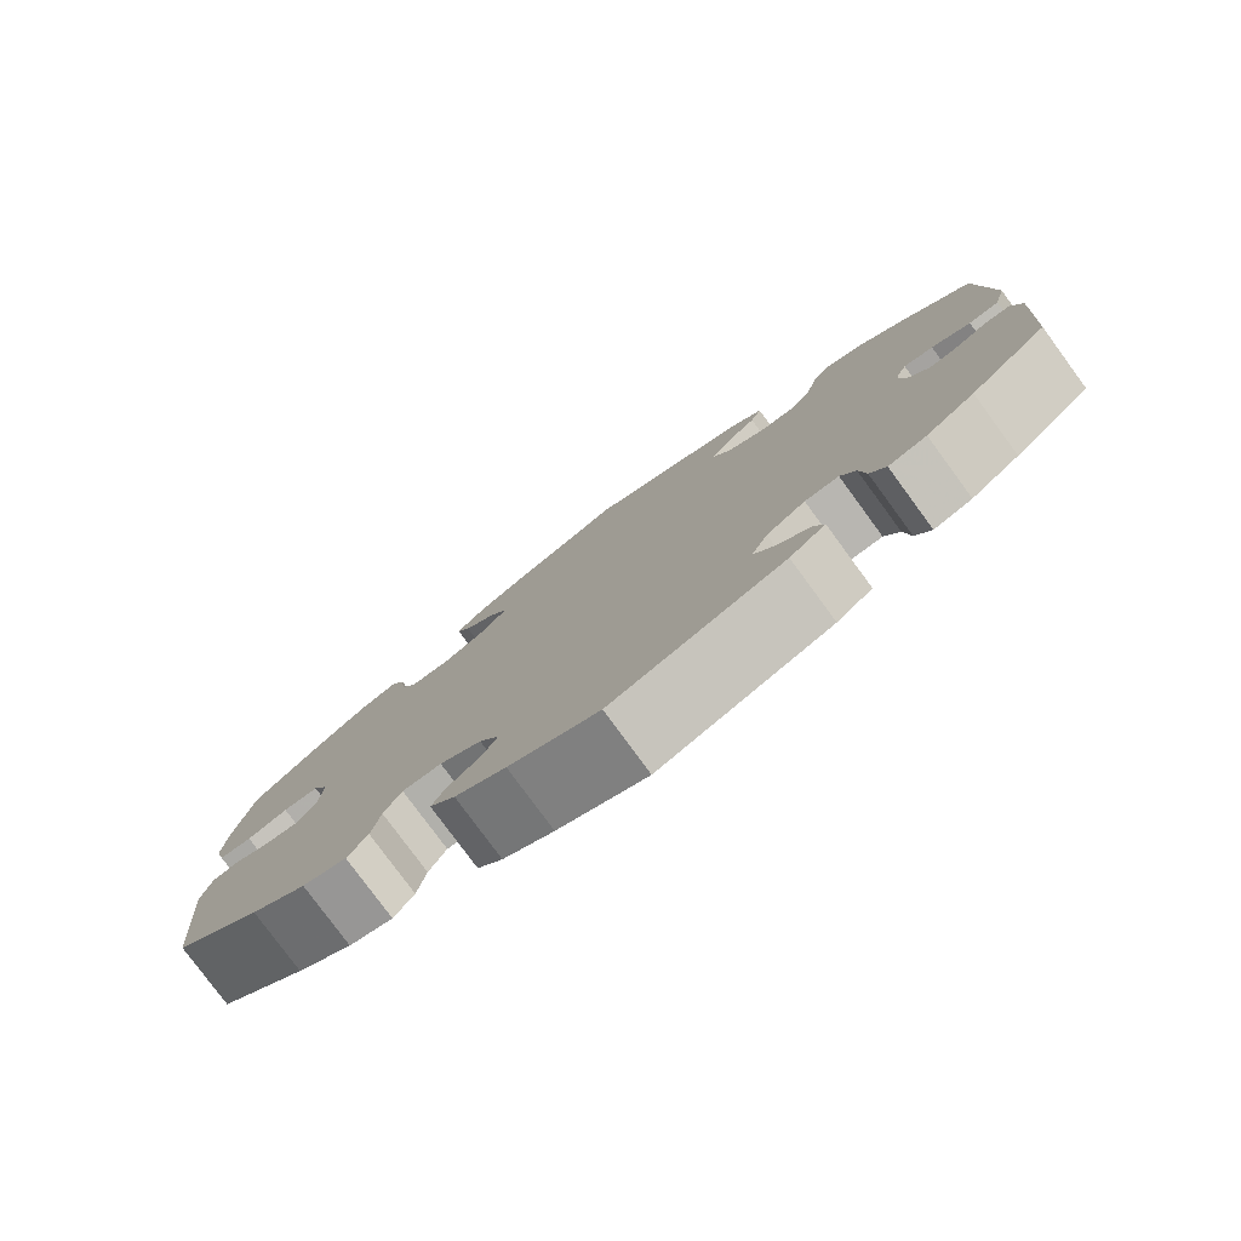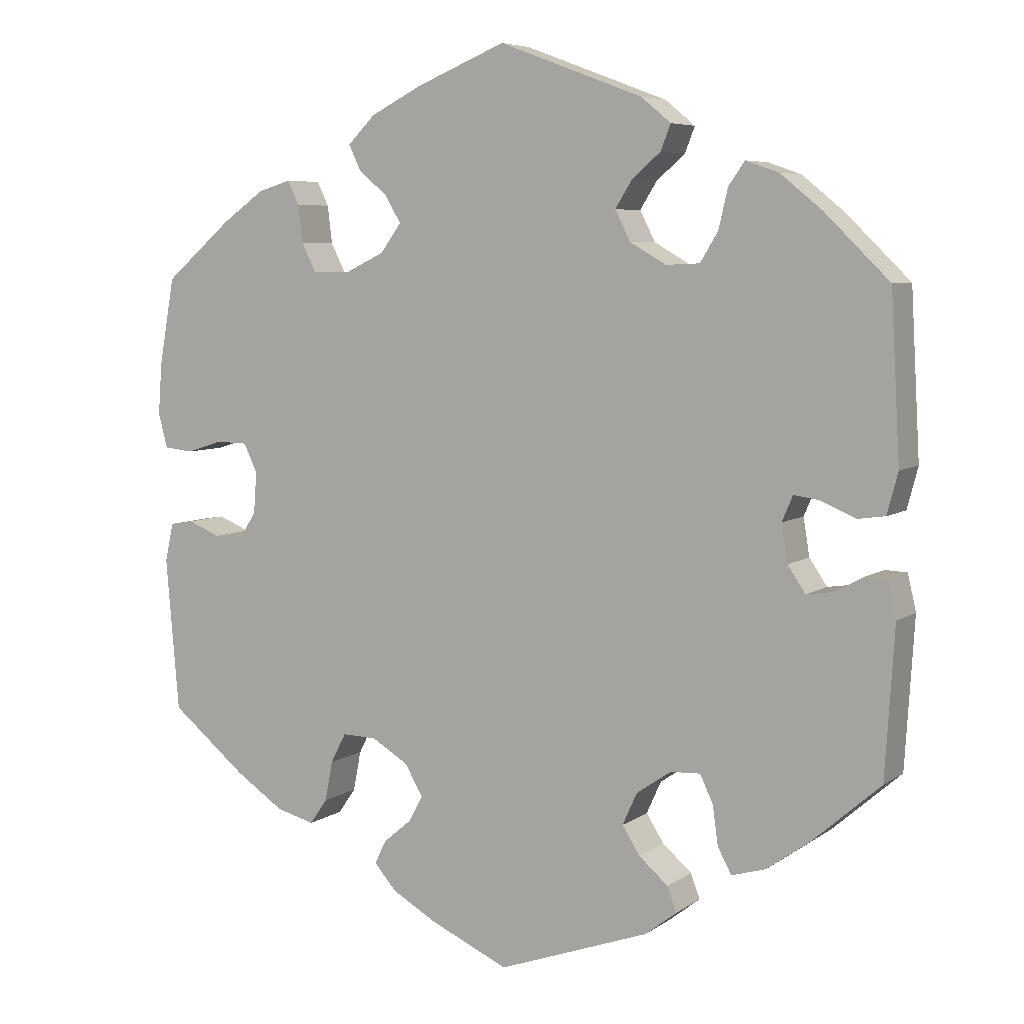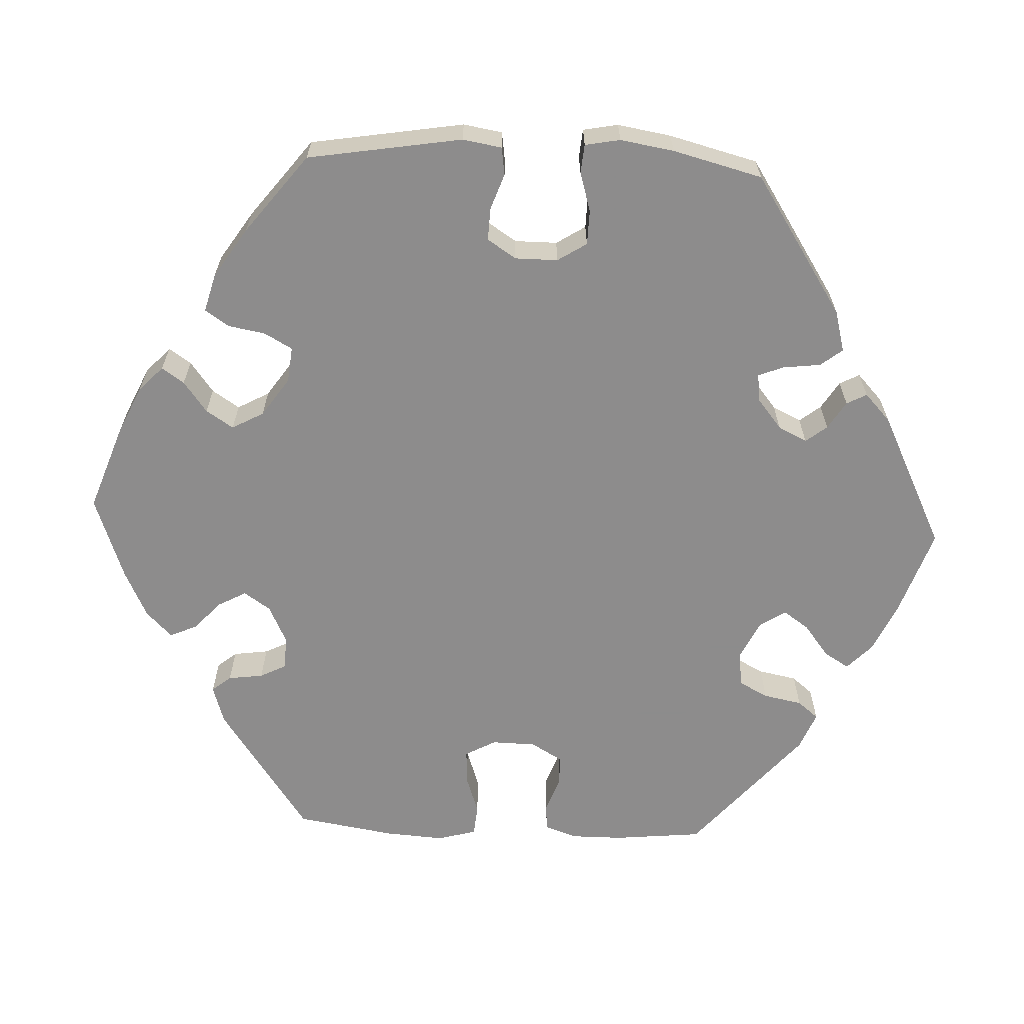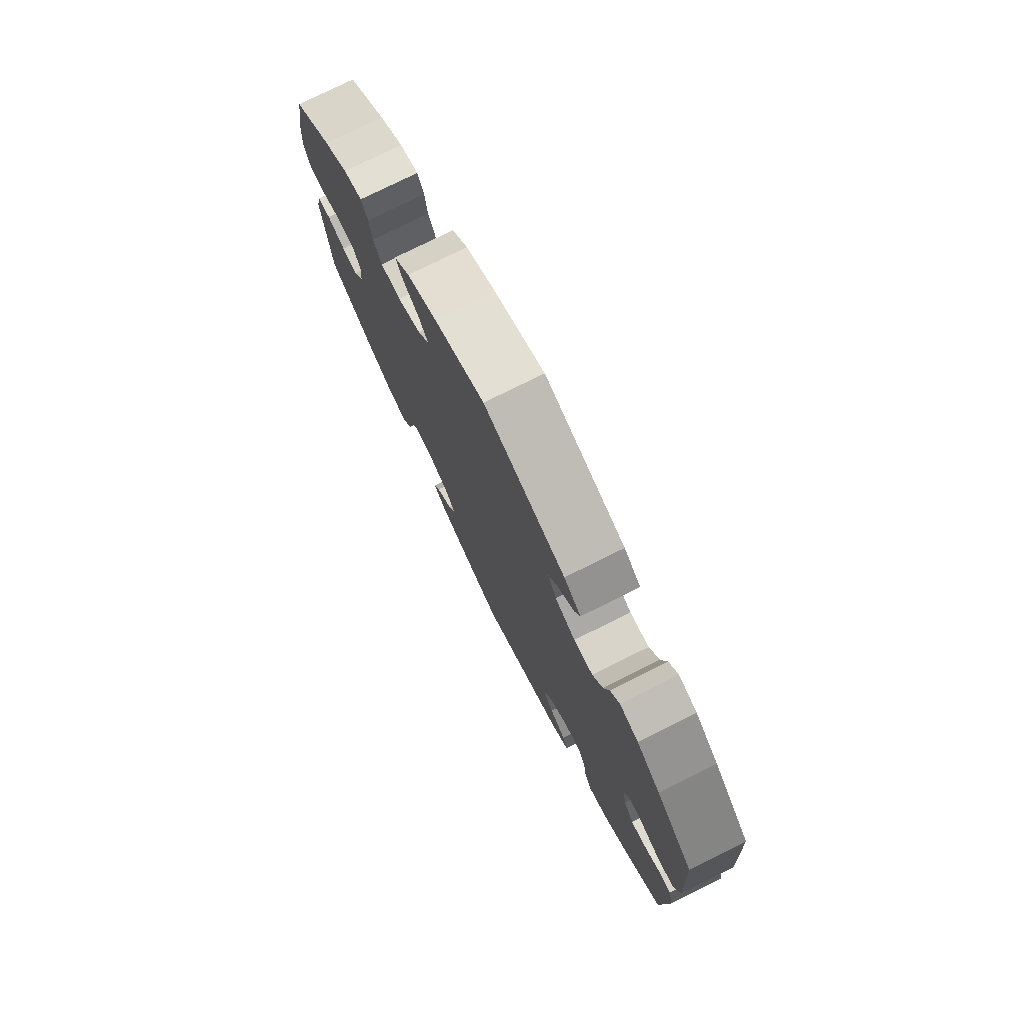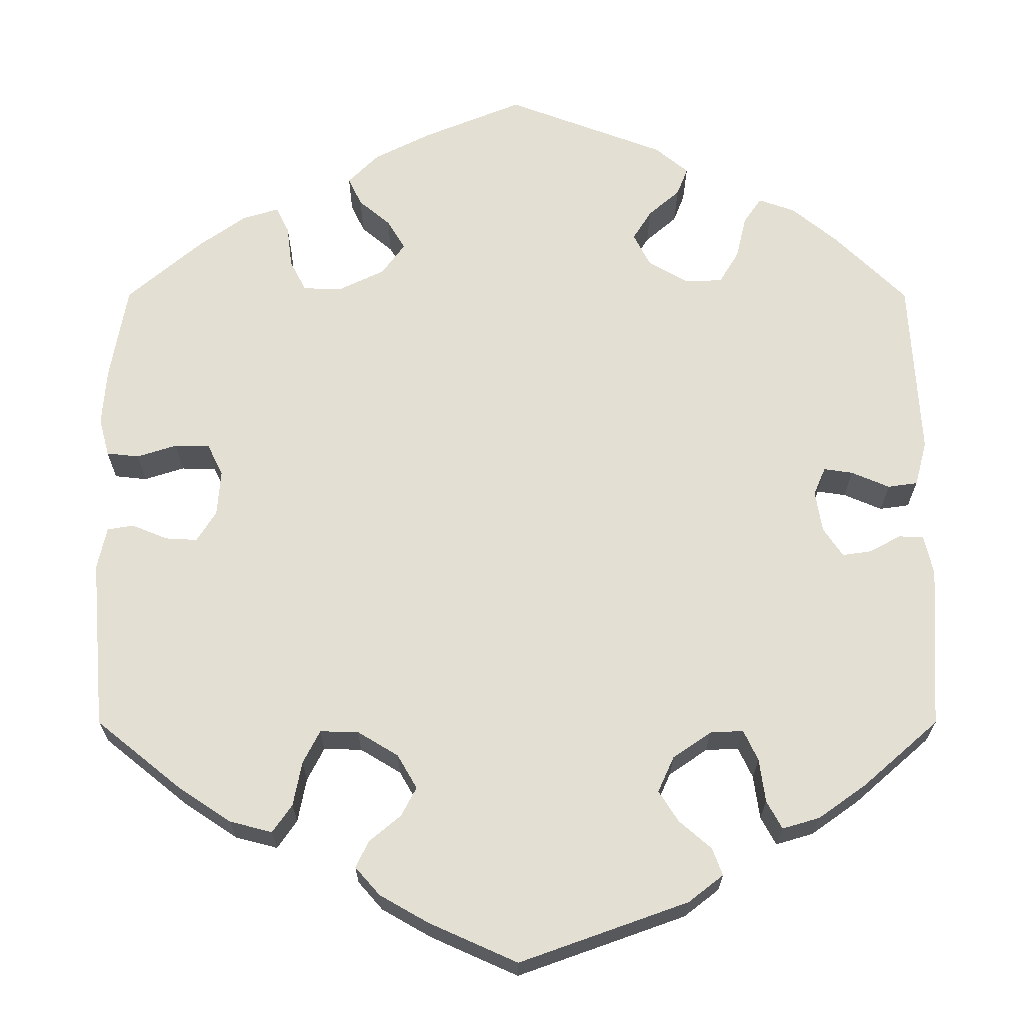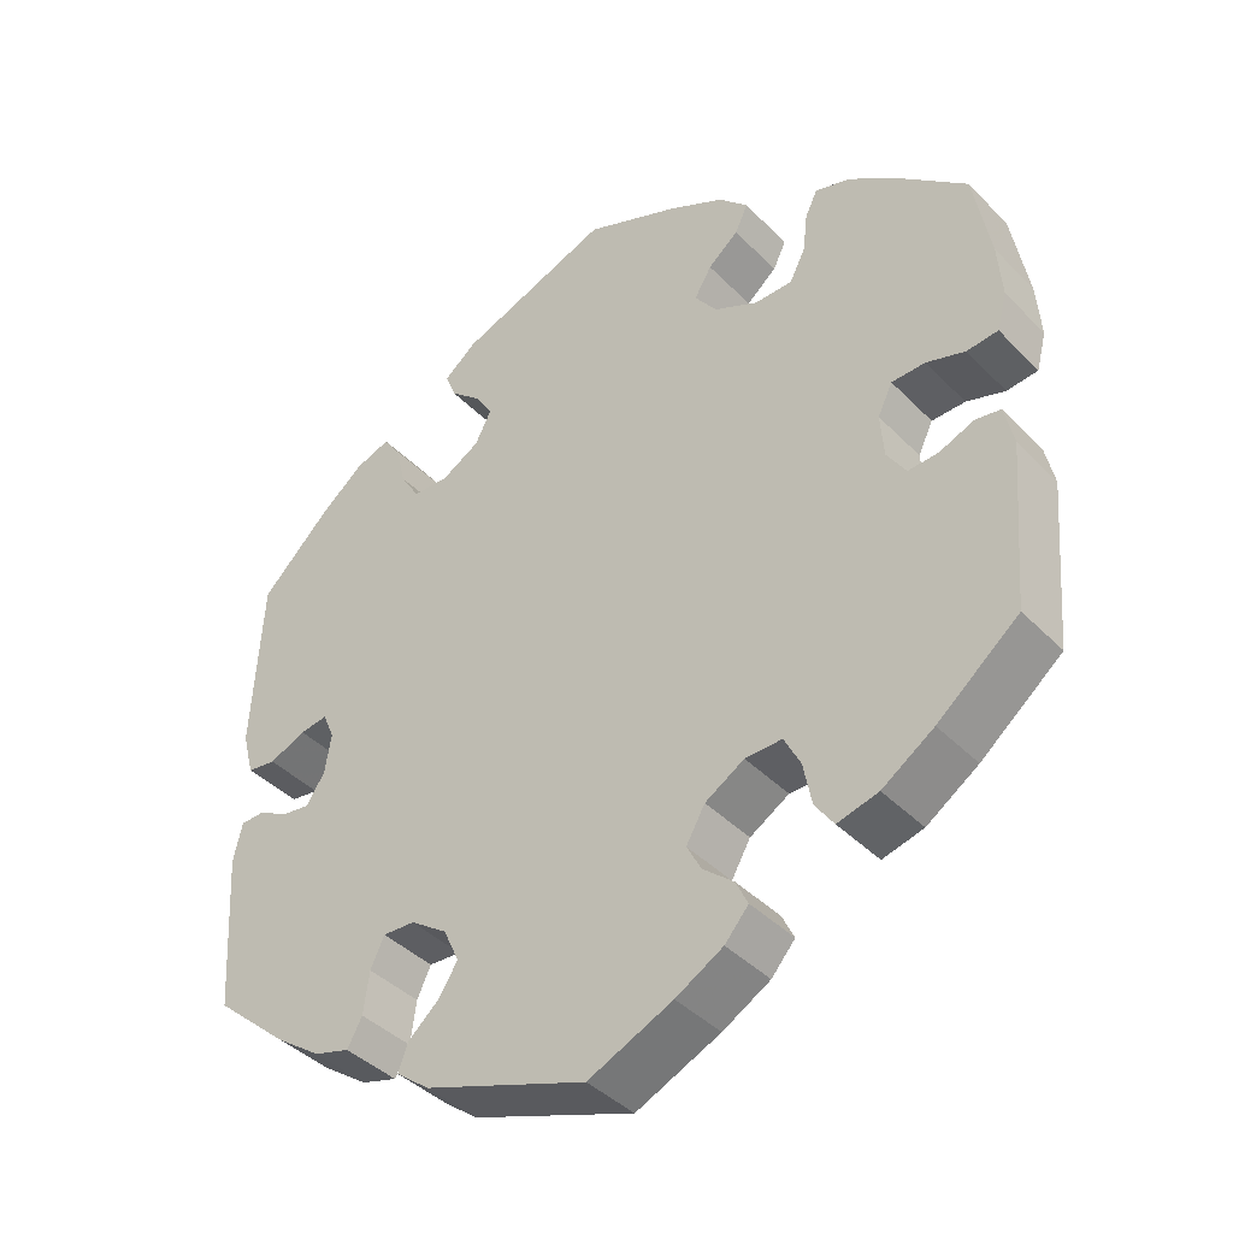
<metadata>
{"format":"obj","ext":"obj","renderer":"f3d","projection":"perspective","resolution":1024,"background":"white","views":[{"elev":-79.4,"azim":36.3,"up":"+Z"},{"elev":6.3,"azim":28.3,"up":"+Z"},{"elev":-64.3,"azim":27.3,"up":"+Y"},{"elev":76.9,"azim":63.6,"up":"+Z"},{"elev":-23.1,"azim":-0.2,"up":"+Z"},{"elev":-40.9,"azim":-140.6,"up":"+Z"}]}
</metadata>
<code>
v 0.186 0.07 0.508
v 0.225 0.07 0.476
v 0.212 0.07 0.443
v 0.175 0.07 0.411
v 0.153 0.07 0.376
v 0.173 0.07 0.337
v 0.22 0.07 0.31
v 0.264 0.07 0.312
v 0.287 0.07 0.35
v 0.299 0.07 0.401
v 0.32 0.07 0.431
v 0.363 0.07 0.416
v 0.417 0.07 0.372
v 0.501 0.07 0.29
v 0.513 0.07 0.078
v 0.499 0.07 0.025
v 0.464 0.07 0.02
v 0.419 0.07 0.039
v 0.385 0.07 0.044
v 0.371 0.07 0.011
v 0.379 0.07 -0.038
v 0.402 0.07 -0.072
v 0.436 0.07 -0.067
v 0.473 0.07 -0.047
v 0.502 0.07 -0.048
v 0.513 0.07 -0.095
v 0.501 0.07 -0.288
v 0.412 0.07 -0.366
v 0.356 0.07 -0.406
v 0.312 0.07 -0.419
v 0.294 0.07 -0.386
v 0.287 0.07 -0.335
v 0.27 0.07 -0.299
v 0.231 0.07 -0.301
v 0.186 0.07 -0.332
v 0.167 0.07 -0.374
v 0.19 0.07 -0.41
v 0.228 0.07 -0.443
v 0.24 0.07 -0.475
v 0.199 0.07 -0.507
v 0.001 0.07 -0.578
v -0.102 0.07 -0.532
v -0.16 0.07 -0.499
v -0.189 0.07 -0.466
v -0.174 0.07 -0.435
v -0.137 0.07 -0.404
v -0.119 0.07 -0.37
v -0.142 0.07 -0.33
v -0.19 0.07 -0.301
v -0.235 0.07 -0.3
v -0.255 0.07 -0.339
v -0.265 0.07 -0.391
v -0.288 0.07 -0.424
v -0.338 0.07 -0.411
v -0.401 0.07 -0.369
v -0.5 0.07 -0.289
v -0.517 0.07 -0.089
v -0.506 0.07 -0.039
v -0.475 0.07 -0.034
v -0.433 0.07 -0.051
v -0.396 0.07 -0.053
v -0.373 0.07 -0.017
v -0.369 0.07 0.037
v -0.387 0.07 0.074
v -0.428 0.07 0.075
v -0.475 0.07 0.06
v -0.513 0.07 0.064
v -0.525 0.07 0.109
v -0.52 0.07 0.176
v -0.5 0.07 0.289
v -0.412 0.07 0.364
v -0.357 0.07 0.403
v -0.314 0.07 0.416
v -0.299 0.07 0.385
v -0.293 0.07 0.336
v -0.274 0.07 0.299
v -0.228 0.07 0.298
v -0.174 0.07 0.324
v -0.147 0.07 0.361
v -0.168 0.07 0.396
v -0.205 0.07 0.427
v -0.221 0.07 0.46
v -0.185 0.07 0.496
v -0.118 0.07 0.53
v -0.001 0.07 0.578
v 0.186 0 0.508
v 0.225 0 0.476
v 0.212 0 0.443
v 0.175 0 0.411
v 0.153 0 0.376
v 0.173 0 0.337
v 0.22 0 0.31
v 0.264 0 0.312
v 0.287 0 0.35
v 0.299 0 0.401
v 0.32 0 0.431
v 0.363 0 0.416
v 0.417 0 0.372
v 0.501 0 0.29
v 0.513 0 0.078
v 0.499 0 0.025
v 0.464 0 0.02
v 0.419 0 0.039
v 0.385 0 0.044
v 0.371 0 0.011
v 0.379 0 -0.038
v 0.402 0 -0.072
v 0.436 0 -0.067
v 0.473 0 -0.047
v 0.502 0 -0.048
v 0.513 0 -0.095
v 0.501 0 -0.288
v 0.412 0 -0.366
v 0.356 0 -0.406
v 0.312 0 -0.419
v 0.294 0 -0.386
v 0.287 0 -0.335
v 0.27 0 -0.299
v 0.231 0 -0.301
v 0.186 0 -0.332
v 0.167 0 -0.374
v 0.19 0 -0.41
v 0.228 0 -0.443
v 0.24 0 -0.475
v 0.199 0 -0.507
v 0.001 0 -0.578
v -0.102 0 -0.532
v -0.16 0 -0.499
v -0.189 0 -0.466
v -0.174 0 -0.435
v -0.137 0 -0.404
v -0.119 0 -0.37
v -0.142 0 -0.33
v -0.19 0 -0.301
v -0.235 0 -0.3
v -0.255 0 -0.339
v -0.265 0 -0.391
v -0.288 0 -0.424
v -0.338 0 -0.411
v -0.401 0 -0.369
v -0.5 0 -0.289
v -0.517 0 -0.089
v -0.506 0 -0.039
v -0.475 0 -0.034
v -0.433 0 -0.051
v -0.396 0 -0.053
v -0.373 0 -0.017
v -0.369 0 0.037
v -0.387 0 0.074
v -0.428 0 0.075
v -0.475 0 0.06
v -0.513 0 0.064
v -0.525 0 0.109
v -0.52 0 0.176
v -0.5 0 0.289
v -0.412 0 0.364
v -0.357 0 0.403
v -0.314 0 0.416
v -0.299 0 0.385
v -0.293 0 0.336
v -0.274 0 0.299
v -0.228 0 0.298
v -0.174 0 0.324
v -0.147 0 0.361
v -0.168 0 0.396
v -0.205 0 0.427
v -0.221 0 0.46
v -0.185 0 0.496
v -0.118 0 0.53
v -0.001 0 0.578
f 80 81 82 83
f 79 80 83 84
f 72 73 74 75
f 72 75 76
f 71 72 76
f 70 71 76
f 69 70 76 77
f 65 66 67 68
f 64 65 68 69
f 57 58 59 60
f 57 60 61
f 56 57 61
f 55 56 61 62
f 51 52 53 54
f 50 51 54 55
f 43 44 45 46
f 43 46 47
f 42 43 47
f 41 42 47
f 40 41 47 48
f 37 38 39 40
f 36 37 40 48
f 29 30 31 32
f 29 32 33
f 28 29 33
f 27 28 33
f 26 27 33
f 23 24 25 26
f 22 23 26 33
f 21 22 33 34
f 15 16 17 18
f 15 18 19
f 14 15 19
f 13 14 19
f 12 13 19 20
f 9 10 11 12
f 8 9 12 20
f 1 2 3 4
f 1 4 5
f 79 84 85 1
f 64 69 77
f 63 64 77 78
f 62 63 78 79
f 50 55 62 79
f 35 36 48 49
f 21 34 35 49
f 7 8 20 21
f 6 7 21 49
f 5 6 49 50
f 1 5 50 79
f 168 167 166 165
f 169 168 165 164
f 160 159 158 157
f 161 160 157
f 161 157 156
f 161 156 155
f 162 161 155 154
f 153 152 151 150
f 154 153 150 149
f 145 144 143 142
f 146 145 142
f 146 142 141
f 147 146 141 140
f 139 138 137 136
f 140 139 136 135
f 131 130 129 128
f 132 131 128
f 132 128 127
f 132 127 126
f 133 132 126 125
f 125 124 123 122
f 133 125 122 121
f 117 116 115 114
f 118 117 114
f 118 114 113
f 118 113 112
f 118 112 111
f 111 110 109 108
f 118 111 108 107
f 119 118 107 106
f 103 102 101 100
f 104 103 100
f 104 100 99
f 104 99 98
f 105 104 98 97
f 97 96 95 94
f 105 97 94 93
f 89 88 87 86
f 90 89 86
f 86 170 169 164
f 162 154 149
f 163 162 149 148
f 164 163 148 147
f 164 147 140 135
f 134 133 121 120
f 134 120 119 106
f 106 105 93 92
f 134 106 92 91
f 135 134 91 90
f 164 135 90 86
f 1 86 87 2
f 2 87 88 3
f 3 88 89 4
f 4 89 90 5
f 5 90 91 6
f 6 91 92 7
f 7 92 93 8
f 8 93 94 9
f 9 94 95 10
f 10 95 96 11
f 11 96 97 12
f 12 97 98 13
f 13 98 99 14
f 14 99 100 15
f 15 100 101 16
f 16 101 102 17
f 17 102 103 18
f 18 103 104 19
f 19 104 105 20
f 20 105 106 21
f 21 106 107 22
f 22 107 108 23
f 23 108 109 24
f 24 109 110 25
f 25 110 111 26
f 26 111 112 27
f 27 112 113 28
f 28 113 114 29
f 29 114 115 30
f 30 115 116 31
f 31 116 117 32
f 32 117 118 33
f 33 118 119 34
f 34 119 120 35
f 35 120 121 36
f 36 121 122 37
f 37 122 123 38
f 38 123 124 39
f 39 124 125 40
f 40 125 126 41
f 41 126 127 42
f 42 127 128 43
f 43 128 129 44
f 44 129 130 45
f 45 130 131 46
f 46 131 132 47
f 47 132 133 48
f 48 133 134 49
f 49 134 135 50
f 50 135 136 51
f 51 136 137 52
f 52 137 138 53
f 53 138 139 54
f 54 139 140 55
f 55 140 141 56
f 56 141 142 57
f 57 142 143 58
f 58 143 144 59
f 59 144 145 60
f 60 145 146 61
f 61 146 147 62
f 62 147 148 63
f 63 148 149 64
f 64 149 150 65
f 65 150 151 66
f 66 151 152 67
f 67 152 153 68
f 68 153 154 69
f 69 154 155 70
f 70 155 156 71
f 71 156 157 72
f 72 157 158 73
f 73 158 159 74
f 74 159 160 75
f 75 160 161 76
f 76 161 162 77
f 77 162 163 78
f 78 163 164 79
f 79 164 165 80
f 80 165 166 81
f 81 166 167 82
f 82 167 168 83
f 83 168 169 84
f 84 169 170 85
f 85 170 86 1

</code>
